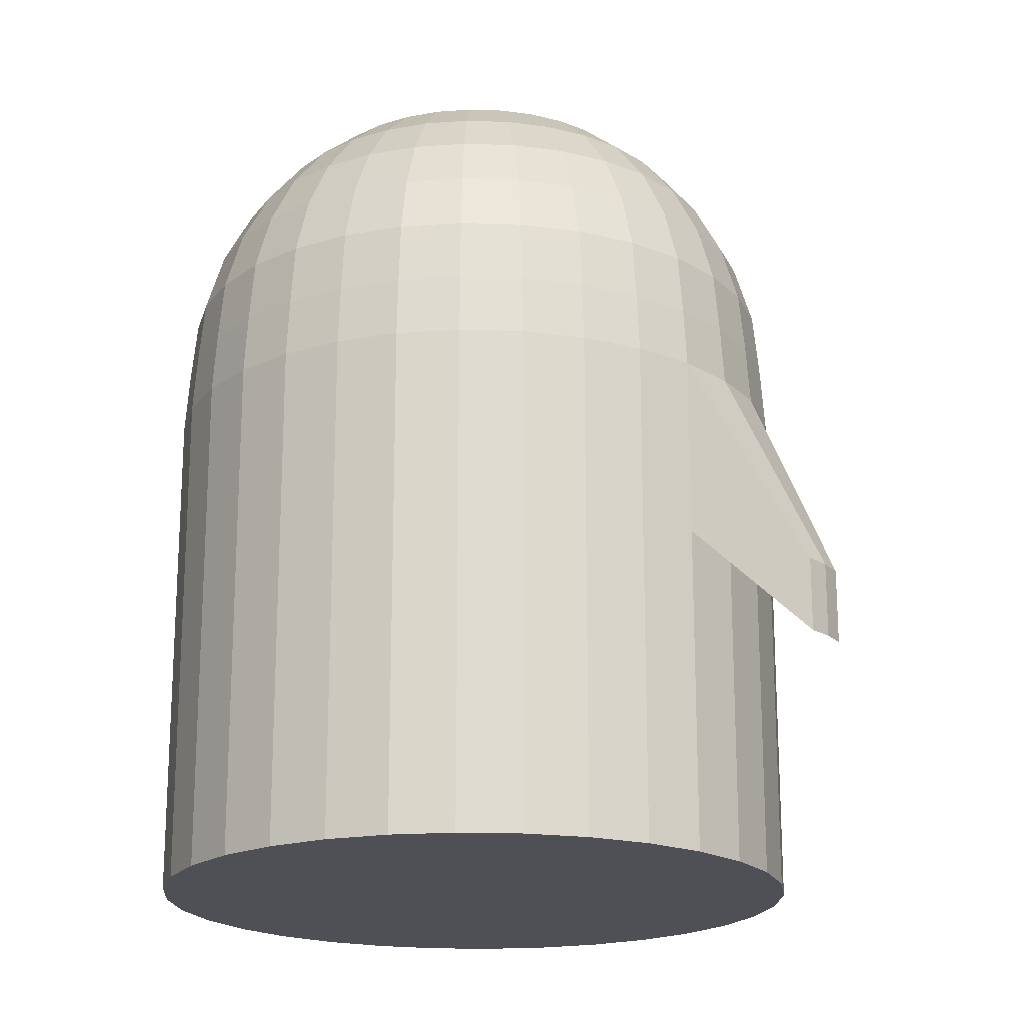
<metadata>
{"format":"obj","ext":"obj","renderer":"f3d","projection":"perspective","resolution":1024,"background":"white","views":[{"elev":-19.4,"azim":-54.0,"up":"+Y"}]}
</metadata>
<code>
o Sphere
v 0 1.471 -0.2926
v 0 1.386 -0.574
v 0 1.247 -0.8334
v 0 1.061 -1.061
v 0 0.8334 -1.247
v 0 0.574 -1.386
v 0 0.2926 -1.471
v 0 0 -1.5
v -6e-06 -0.2802 -1.52
v 0.05709 1.471 -0.287
v 0.112 1.386 -0.563
v 0.1626 1.247 -0.8173
v 0.2069 1.061 -1.04
v 0.2433 0.8334 -1.223
v 0.2704 0.574 -1.359
v 0.287 0.2926 -1.443
v 0.2926 0 -1.471
v 0.2965 -0.2802 -1.491
v 0.112 1.471 -0.2704
v 0.2197 1.386 -0.5303
v 0.3189 1.247 -0.7699
v 0.4059 1.061 -0.9799
v 0.4773 0.8334 -1.152
v 0.5303 0.574 -1.28
v 0.563 0.2926 -1.359
v 0.574 0 -1.386
v 0.5816 -0.2802 -1.404
v 0.1626 1.471 -0.2433
v 0.3189 1.386 -0.4773
v 0.463 1.247 -0.6929
v 0.5893 1.061 -0.8819
v 0.6929 0.8334 -1.037
v 0.7699 0.574 -1.152
v 0.8173 0.2926 -1.223
v 0.8334 0 -1.247
v 0.8444 -0.2802 -1.264
v 0.2069 1.471 -0.2069
v 0.4059 1.386 -0.4059
v 0.5893 1.247 -0.5893
v 0.75 1.061 -0.75
v 0.8819 0.8334 -0.8819
v 0.9799 0.574 -0.9799
v 1.04 0.2926 -1.04
v 1.061 0 -1.061
v 1.075 -0.2802 -1.075
v 0.2433 1.471 -0.1626
v 0.4773 1.386 -0.3189
v 0.6929 1.247 -0.463
v 0.8819 1.061 -0.5893
v 1.037 0.8334 -0.6929
v 1.152 0.574 -0.7699
v 1.223 0.2926 -0.8173
v 1.247 0 -0.8334
v 1.264 -0.2802 -0.8444
v 0.2704 1.471 -0.112
v 0.5303 1.386 -0.2197
v 0.7699 1.247 -0.3189
v 0.9799 1.061 -0.4059
v 1.152 0.8334 -0.4773
v 1.28 0.574 -0.5303
v 1.359 0.2926 -0.563
v 1.386 0 -0.574
v 1.404 -0.2802 -0.5817
v 0.287 1.471 -0.05709
v 0.563 1.386 -0.112
v 0.8173 1.247 -0.1626
v 1.04 1.061 -0.2069
v 1.223 0.8334 -0.2433
v 1.359 0.574 -0.2704
v 1.443 0.2926 -0.287
v 1.471 0 -0.2926
v 1.491 -0.2802 -0.2965
v 0.2926 1.471 0
v 0.574 1.386 0
v 0.8334 1.247 0
v 1.061 1.061 0
v 1.247 0.8334 1e-06
v 1.386 0.574 0
v 1.471 0.2926 1e-06
v 1.5 0 1e-06
v 1.471 0 -0.2926
v 0.287 1.471 0.05709
v 0.563 1.386 0.112
v 0.8173 1.247 0.1626
v 1.04 1.061 0.2069
v 1.223 0.8334 0.2433
v 1.359 0.574 0.2704
v 1.443 0.2926 0.287
v 1.471 0 0.2926
v 1.491 -0.2802 0.2965
v 0.2704 1.471 0.112
v 0.5303 1.386 0.2197
v 0.7699 1.247 0.3189
v 0.9799 1.061 0.4059
v 1.152 0.8334 0.4773
v 1.28 0.574 0.5303
v 1.359 0.2926 0.563
v 1.386 0 0.574
v 1.404 -0.2802 0.5816
v 0.2433 1.471 0.1626
v 0.4773 1.386 0.3189
v 0.6929 1.247 0.463
v 0.8819 1.061 0.5893
v 1.037 0.8334 0.6929
v 1.152 0.574 0.7699
v 1.223 0.2926 0.8173
v 1.247 0 0.8334
v 1.264 -0.2802 0.8444
v 0.2069 1.471 0.2069
v 0.4059 1.386 0.4059
v 0.5893 1.247 0.5893
v 0.75 1.061 0.75
v 0.8819 0.8334 0.8819
v 0.9799 0.574 0.9799
v 1.04 0.2926 1.04
v 1.061 0 1.061
v 1.075 -0.2802 1.075
v 0.1626 1.471 0.2433
v 0.3189 1.386 0.4773
v 0.463 1.247 0.6929
v 0.5893 1.061 0.8819
v 0.6929 0.8334 1.037
v 0.7699 0.574 1.152
v 0.8173 0.2926 1.223
v 0.8334 0 1.247
v 0.8444 -0.2802 1.264
v 0.112 1.471 0.2704
v 0.2197 1.386 0.5303
v 0.3189 1.247 0.7699
v 0.4059 1.061 0.9799
v 0.4773 0.8334 1.152
v 0.5303 0.574 1.28
v 0.563 0.2926 1.359
v 0.574 0 1.386
v 0.5816 -0.2802 1.404
v 0.05709 1.471 0.287
v 0.112 1.386 0.563
v 0.1626 1.247 0.8173
v 0.2069 1.061 1.04
v 0.2433 0.8334 1.223
v 0.2704 0.574 1.359
v 0.287 0.2926 1.443
v 0.2926 0 1.471
v 0.2965 -0.2802 1.491
v -0 1.471 0.2926
v 0 1.386 0.574
v 0 1.247 0.8334
v -0 1.061 1.061
v -0 0.8334 1.247
v 0 0.574 1.386
v -0 0.2926 1.471
v -0 0 1.5
v -6e-06 -0.2802 1.52
v -0.05709 1.471 0.287
v -0.112 1.386 0.563
v -0.1626 1.247 0.8173
v -0.2069 1.061 1.04
v -0.2433 0.8334 1.223
v -0.2704 0.574 1.359
v -0.287 0.2926 1.443
v -0.2926 0 1.471
v -0.2965 -0.2802 1.491
v -0.112 1.471 0.2704
v -0.2197 1.386 0.5303
v -0.3189 1.247 0.7699
v -0.4059 1.061 0.9799
v -0.4773 0.8334 1.152
v -0.5303 0.574 1.28
v -0.563 0.2926 1.359
v -0.574 0 1.386
v -0.5817 -0.2802 1.404
v -0.1626 1.471 0.2433
v -0.3189 1.386 0.4773
v -0.463 1.247 0.6929
v -0.5893 1.061 0.8819
v -0.6929 0.8334 1.037
v -0.7699 0.574 1.152
v -0.8173 0.2926 1.223
v -0.8334 0 1.247
v -0.8444 -0.2802 1.264
v -0 1.5 1e-06
v -0.2069 1.471 0.2069
v -0.4059 1.386 0.4059
v -0.5893 1.247 0.5893
v -0.75 1.061 0.75
v -0.8819 0.8334 0.8819
v -0.9799 0.574 0.9799
v -1.04 0.2926 1.04
v -1.061 0 1.061
v -1.075 -0.2802 1.075
v -0.2433 1.471 0.1626
v -0.4773 1.386 0.3189
v -0.6929 1.247 0.463
v -0.8819 1.061 0.5893
v -1.037 0.8334 0.6929
v -1.152 0.574 0.7699
v -1.223 0.2926 0.8173
v -1.247 0 0.8334
v -1.264 -0.2802 0.8444
v -0.2704 1.471 0.112
v -0.5303 1.386 0.2197
v -0.7699 1.247 0.3189
v -0.9799 1.061 0.4059
v -1.152 0.8334 0.4773
v -1.28 0.574 0.5303
v -1.359 0.2926 0.563
v -1.386 0 0.574
v -1.404 -0.2802 0.5816
v -0.287 1.471 0.05709
v -0.563 1.386 0.112
v -0.8173 1.247 0.1626
v -1.04 1.061 0.2069
v -1.223 0.8334 0.2433
v -1.359 0.574 0.2704
v -1.443 0.2926 0.287
v -1.471 0 0.2926
v -1.491 -0.2802 0.2965
v -0.2926 1.471 0
v -0.574 1.386 0
v -0.8334 1.247 0
v -1.061 1.061 0
v -1.247 0.8334 0
v -1.386 0.574 0
v -1.471 0.2926 0
v -1.5 0 0
v -1.52 -0.2802 -2e-06
v -0.287 1.471 -0.05709
v -0.563 1.386 -0.112
v -0.8173 1.247 -0.1626
v -1.04 1.061 -0.2069
v -1.223 0.8334 -0.2433
v -1.359 0.574 -0.2704
v -1.443 0.2926 -0.287
v -1.471 0 -0.2926
v -1.491 -0.2802 -0.2965
v -0.2704 1.471 -0.112
v -0.5303 1.386 -0.2197
v -0.7699 1.247 -0.3189
v -0.9799 1.061 -0.4059
v -1.152 0.8334 -0.4773
v -1.28 0.574 -0.5303
v -1.359 0.2926 -0.563
v -1.386 0 -0.574
v -1.404 -0.2802 -0.5817
v -0.2433 1.471 -0.1626
v -0.4773 1.386 -0.3189
v -0.6929 1.247 -0.463
v -0.8819 1.061 -0.5893
v -1.037 0.8334 -0.6929
v -1.152 0.574 -0.7699
v -1.223 0.2926 -0.8173
v -1.247 0 -0.8334
v -1.264 -0.2802 -0.8444
v -0.2069 1.471 -0.2069
v -0.4059 1.386 -0.4059
v -0.5893 1.247 -0.5893
v -0.75 1.061 -0.75
v -0.8819 0.8334 -0.8819
v -0.9799 0.574 -0.9799
v -1.04 0.2926 -1.04
v -1.061 0 -1.061
v -1.075 -0.2802 -1.075
v -0.1626 1.471 -0.2433
v -0.3189 1.386 -0.4773
v -0.463 1.247 -0.6929
v -0.5893 1.061 -0.8819
v -0.6929 0.8334 -1.037
v -0.7699 0.574 -1.152
v -0.8173 0.2926 -1.223
v -0.8334 0 -1.247
v -0.8444 -0.2802 -1.264
v -0.112 1.471 -0.2704
v -0.2197 1.386 -0.5303
v -0.3189 1.247 -0.7699
v -0.4059 1.061 -0.9799
v -0.4773 0.8334 -1.152
v -0.5303 0.574 -1.28
v -0.563 0.2926 -1.359
v -0.574 0 -1.386
v -0.5817 -0.2802 -1.404
v -0.05709 1.471 -0.287
v -0.112 1.386 -0.563
v -0.1626 1.247 -0.8173
v -0.2069 1.061 -1.04
v -0.2433 0.8334 -1.223
v -0.2704 0.574 -1.359
v -0.287 0.2926 -1.443
v -0.2926 0 -1.471
v -0.2965 -0.2802 -1.491
v 0.1204 -1.324 2.018
v 0.2965 -0.6699 -1.491
v 0.5816 -0.6699 -1.404
v 0.8444 -0.6699 -1.264
v 1.075 -0.6699 -1.075
v 1.264 -0.6699 -0.8444
v 1.404 -0.6699 -0.5817
v 1.491 -0.6699 -0.2965
v 1.52 -0.6699 -2e-06
v 1.491 -0.6699 0.2965
v 1.404 -0.6699 0.5816
v 1.264 -0.6699 0.8444
v 1.075 -0.6699 1.075
v 0.8444 -0.6699 1.264
v 0.5816 -0.6699 1.404
v 0.2965 -0.6699 1.491
v -0.2965 -0.6699 1.491
v -0.5817 -0.6699 1.404
v -0.8444 -0.6699 1.264
v -1.075 -0.6699 1.075
v -1.264 -0.6699 0.8444
v -1.404 -0.6699 0.5816
v -1.491 -0.6699 0.2965
v -1.52 -0.6699 -2e-06
v -1.491 -0.6699 -0.2965
v -1.404 -0.6699 -0.5817
v -1.264 -0.6699 -0.8444
v -1.075 -0.6699 -1.075
v -0.8444 -0.6699 -1.264
v -0.5817 -0.6699 -1.404
v -0.2965 -0.6699 -1.491
v -6e-06 -1.135 -1.52
v 0.2965 -1.135 -1.491
v 0.5816 -1.135 -1.404
v 0.8444 -1.135 -1.264
v 1.075 -1.135 -1.075
v 1.264 -1.135 -0.8444
v 1.404 -1.135 -0.5817
v 1.491 -1.135 -0.2965
v 1.52 -1.135 -2e-06
v 1.491 -1.135 0.2965
v 1.404 -1.135 0.5816
v 1.264 -1.135 0.8444
v 1.075 -1.135 1.075
v 0.8444 -1.135 1.264
v 0.5816 -1.135 1.404
v 0.2965 -1.135 1.491
v -6e-06 -1.135 1.52
v -0.2965 -1.135 1.491
v -0.5817 -1.135 1.404
v -0.8444 -1.135 1.264
v -1.075 -1.135 1.075
v -1.264 -1.135 0.8444
v -1.404 -1.135 0.5816
v -1.491 -1.135 0.2965
v -1.52 -1.135 -2e-06
v -1.491 -1.135 -0.2965
v -1.404 -1.135 -0.5817
v -1.264 -1.135 -0.8444
v -1.075 -1.135 -1.075
v -0.8444 -1.135 -1.264
v -0.5817 -1.135 -1.404
v -0.2965 -1.135 -1.491
v -6e-06 -2.659 -1.52
v 0.2965 -2.659 -1.491
v 0.5816 -2.659 -1.404
v 0.8444 -2.659 -1.264
v 1.075 -2.659 -1.075
v 1.264 -2.659 -0.8444
v 1.404 -2.659 -0.5817
v 1.491 -2.659 -0.2965
v 1.52 -2.659 -2e-06
v 1.491 -2.659 0.2965
v 1.404 -2.659 0.5816
v 1.264 -2.659 0.8444
v 1.075 -2.659 1.075
v 0.8444 -2.659 1.264
v 0.5816 -2.659 1.404
v 0.2965 -2.659 1.491
v -6e-06 -2.659 1.52
v -0.2965 -2.659 1.491
v -0.5817 -2.659 1.404
v -0.8444 -2.659 1.264
v -1.075 -2.659 1.075
v -1.264 -2.659 0.8444
v -1.404 -2.659 0.5816
v -1.491 -2.659 0.2965
v -1.52 -2.659 -2e-06
v -1.491 -2.659 -0.2965
v -1.404 -2.659 -0.5817
v -1.264 -2.659 -0.8444
v -1.075 -2.659 -1.075
v -0.8444 -2.659 -1.264
v -0.5817 -2.659 -1.404
v -0.2965 -2.659 -1.491
v 1.471 0 -0.2926
v 1.491 -0.2802 -0.2965
v 1.5 0 1e-06
v 1.471 0 0.2926
v 1.491 -0.2802 0.2965
v 1.491 -0.6699 -0.2965
v 1.52 -0.6699 -2e-06
v 1.491 -0.6699 0.2965
v 1.491 -0.2802 -0.2965
v 1.5 0 1e-06
v -8e-06 -1.23 -1.954
v 1.471 0 0.2926
v 1.491 -0.2802 0.2965
v 1.491 -0.6699 -0.2965
v 1.52 -0.6699 -2e-06
v 1.491 -0.6699 0.2965
v 0.1667 -1.23 -1.938
v -0.1667 -1.23 -1.938
v -8e-06 -1.449 -1.954
v 0.1667 -1.449 -1.938
v -0.1667 -1.449 -1.938
v -8e-06 -1.71 -1.954
v 0.1667 -1.71 -1.938
v -0.1667 -1.71 -1.938
v -6e-06 -1.324 2.03
v -0.1204 -1.324 2.018
v 0.1204 -1.482 2.018
v -6e-06 -1.482 2.03
v -0.1204 -1.482 2.018
v 0.1204 -1.671 2.018
v -6e-06 -1.671 2.03
v -0.1204 -1.671 2.018
v 2.041 -0.2481 -0.05169
v 2.045 -0.2976 -0.05237
v 2.046 -0.2481 -1e-06
v 2.041 -0.2481 0.05169
v 2.045 -0.2976 0.05237
v 2.045 -0.3664 -0.05237
v 2.05 -0.3664 -1e-06
v 2.045 -0.3664 0.05237
f 3 11 12
f 3 13 4
f 4 14 5
f 5 15 6
f 6 16 7
f 7 17 8
f 1 181 10
f 8 18 9
f 1 11 2
f 17 27 18
f 10 20 11
f 11 21 12
f 12 22 13
f 13 23 14
f 14 24 15
f 15 25 16
f 16 26 17
f 10 181 19
f 23 33 24
f 25 33 34
f 25 35 26
f 19 181 28
f 26 36 27
f 19 29 20
f 20 30 21
f 21 31 22
f 22 32 23
f 28 38 29
f 29 39 30
f 30 40 31
f 31 41 32
f 32 42 33
f 33 43 34
f 35 43 44
f 28 181 37
f 35 45 36
f 41 51 42
f 42 52 43
f 44 52 53
f 37 181 46
f 44 54 45
f 37 47 38
f 38 48 39
f 39 49 40
f 41 49 50
f 47 57 48
f 48 58 49
f 50 58 59
f 50 60 51
f 52 60 61
f 52 62 53
f 46 181 55
f 53 63 54
f 46 56 47
f 61 69 70
f 61 71 62
f 55 181 64
f 62 72 63
f 55 65 56
f 56 66 57
f 58 66 67
f 58 68 59
f 59 69 60
f 65 75 66
f 66 76 67
f 67 77 68
f 68 78 69
f 70 78 79
f 70 80 71
f 64 181 73
f 80 388 387
f 64 74 65
f 79 87 88
f 79 89 80
f 73 181 82
f 298 390 391
f 74 82 83
f 74 84 75
f 75 85 76
f 77 85 86
f 77 87 78
f 84 94 85
f 85 95 86
f 86 96 87
f 88 96 97
f 88 98 89
f 82 181 91
f 89 99 90
f 82 92 83
f 84 92 93
f 97 107 98
f 91 181 100
f 99 107 108
f 91 101 92
f 92 102 93
f 93 103 94
f 95 103 104
f 95 105 96
f 97 105 106
f 103 113 104
f 104 114 105
f 106 114 115
f 106 116 107
f 100 181 109
f 108 116 117
f 100 110 101
f 101 111 102
f 102 112 103
f 109 181 118
f 117 125 126
f 109 119 110
f 110 120 111
f 112 120 121
f 113 121 122
f 113 123 114
f 115 123 124
f 115 125 116
f 121 131 122
f 122 132 123
f 124 132 133
f 124 134 125
f 118 181 127
f 126 134 135
f 118 128 119
f 120 128 129
f 120 130 121
f 135 143 144
f 127 137 128
f 128 138 129
f 129 139 130
f 130 140 131
f 131 141 132
f 133 141 142
f 133 143 134
f 127 181 136
f 140 150 141
f 142 150 151
f 142 152 143
f 136 181 145
f 144 152 153
f 136 146 137
f 138 146 147
f 139 147 148
f 139 149 140
f 145 155 146
f 146 156 147
f 148 156 157
f 149 157 158
f 149 159 150
f 151 159 160
f 151 161 152
f 145 181 154
f 153 161 162
f 158 168 159
f 160 168 169
f 160 170 161
f 154 181 163
f 162 170 171
f 154 164 155
f 155 165 156
f 157 165 166
f 158 166 167
f 164 174 165
f 165 175 166
f 167 175 176
f 167 177 168
f 169 177 178
f 169 179 170
f 163 181 172
f 171 179 180
f 163 173 164
f 178 187 188
f 179 188 189
f 172 181 182
f 180 189 190
f 172 183 173
f 173 184 174
f 175 184 185
f 176 185 186
f 176 187 177
f 185 193 194
f 186 194 195
f 186 196 187
f 188 196 197
f 188 198 189
f 182 181 191
f 190 198 199
f 182 192 183
f 183 193 184
f 197 207 198
f 191 181 200
f 199 207 208
f 191 201 192
f 192 202 193
f 194 202 203
f 195 203 204
f 195 205 196
f 197 205 206
f 203 211 212
f 204 212 213
f 204 214 205
f 206 214 215
f 206 216 207
f 200 181 209
f 208 216 217
f 201 209 210
f 201 211 202
f 215 225 216
f 209 181 218
f 217 225 226
f 210 218 219
f 210 220 211
f 212 220 221
f 212 222 213
f 213 223 214
f 215 223 224
f 222 230 231
f 222 232 223
f 224 232 233
f 224 234 225
f 218 181 227
f 226 234 235
f 219 227 228
f 219 229 220
f 221 229 230
f 227 181 236
f 235 243 244
f 227 237 228
f 228 238 229
f 230 238 239
f 230 240 231
f 231 241 232
f 233 241 242
f 233 243 234
f 240 248 249
f 240 250 241
f 242 250 251
f 242 252 243
f 236 181 245
f 243 253 244
f 236 246 237
f 238 246 247
f 239 247 248
f 252 262 253
f 245 255 246
f 246 256 247
f 247 257 248
f 249 257 258
f 249 259 250
f 251 259 260
f 251 261 252
f 245 181 254
f 258 268 259
f 260 268 269
f 261 269 270
f 254 181 263
f 261 271 262
f 254 264 255
f 255 265 256
f 256 266 257
f 258 266 267
f 265 273 274
f 266 274 275
f 267 275 276
f 267 277 268
f 269 277 278
f 269 279 270
f 263 181 272
f 270 280 271
f 264 272 273
f 278 286 287
f 278 288 279
f 272 181 281
f 279 289 280
f 272 282 273
f 273 283 274
f 274 284 275
f 276 284 285
f 276 286 277
f 283 2 3
f 284 3 4
f 285 4 5
f 286 5 6
f 287 6 7
f 288 7 8
f 281 181 1
f 288 9 289
f 282 1 2
f 27 291 18
f 126 302 117
f 262 316 253
f 63 295 54
f 337 416 338
f 117 301 108
f 289 319 280
f 338 413 306
f 297 386 390
f 54 294 45
f 226 312 217
f 190 308 180
f 90 392 389
f 253 315 244
f 217 311 208
f 321 408 406
f 144 304 135
f 180 307 171
f 280 318 271
f 244 314 235
f 108 300 99
f 72 296 63
f 36 292 27
f 171 306 162
f 135 303 126
f 99 299 90
f 208 310 199
f 45 293 36
f 271 317 262
f 235 313 226
f 199 309 190
f 321 407 322
f 352 405 408
f 308 339 307
f 296 326 295
f 309 340 308
f 297 327 296
f 310 341 309
f 298 328 297
f 311 342 310
f 299 329 298
f 312 343 311
f 300 330 299
f 313 344 312
f 301 331 300
f 314 345 313
f 302 332 301
f 315 346 314
f 303 333 302
f 316 347 315
f 304 334 303
f 291 401 18
f 317 348 316
f 305 335 304
f 292 322 291
f 318 349 317
f 153 410 409
f 293 323 292
f 319 350 318
f 337 414 415
f 294 324 293
f 320 351 319
f 307 338 306
f 295 325 294
f 343 374 342
f 330 361 329
f 344 375 343
f 331 362 330
f 345 376 344
f 332 363 331
f 346 377 345
f 333 364 332
f 347 378 346
f 334 365 333
f 348 379 347
f 335 366 334
f 322 353 321
f 349 380 348
f 336 367 335
f 323 354 322
f 350 381 349
f 337 368 336
f 324 355 323
f 351 382 350
f 338 369 337
f 325 356 324
f 352 383 351
f 339 370 338
f 326 357 325
f 321 384 352
f 340 371 339
f 327 358 326
f 341 372 340
f 328 359 327
f 342 373 341
f 329 360 328
f 390 393 398
f 385 394 81
f 388 397 396
f 392 399 400
f 71 387 385
f 72 385 386
f 299 391 392
f 89 389 388
f 386 81 393
f 389 400 397
f 391 398 399
f 387 396 394
f 395 405 402
f 401 403 395
f 403 408 405
f 404 406 403
f 9 401 395
f 9 402 289
f 320 402 405
f 322 404 291
f 409 411 290
f 410 412 409
f 412 414 411
f 413 415 412
f 306 410 162
f 336 411 414
f 153 290 144
f 305 290 411
f 372 376 384
f 3 2 11
f 3 12 13
f 4 13 14
f 5 14 15
f 6 15 16
f 7 16 17
f 8 17 18
f 1 10 11
f 17 26 27
f 10 19 20
f 11 20 21
f 12 21 22
f 13 22 23
f 14 23 24
f 15 24 25
f 16 25 26
f 23 32 33
f 25 24 33
f 25 34 35
f 26 35 36
f 19 28 29
f 20 29 30
f 21 30 31
f 22 31 32
f 28 37 38
f 29 38 39
f 30 39 40
f 31 40 41
f 32 41 42
f 33 42 43
f 35 34 43
f 35 44 45
f 41 50 51
f 42 51 52
f 44 43 52
f 44 53 54
f 37 46 47
f 38 47 48
f 39 48 49
f 41 40 49
f 47 56 57
f 48 57 58
f 50 49 58
f 50 59 60
f 52 51 60
f 52 61 62
f 53 62 63
f 46 55 56
f 61 60 69
f 61 70 71
f 62 71 72
f 55 64 65
f 56 65 66
f 58 57 66
f 58 67 68
f 59 68 69
f 65 74 75
f 66 75 76
f 67 76 77
f 68 77 78
f 70 69 78
f 70 79 80
f 80 89 388
f 64 73 74
f 79 78 87
f 79 88 89
f 298 297 390
f 74 73 82
f 74 83 84
f 75 84 85
f 77 76 85
f 77 86 87
f 84 93 94
f 85 94 95
f 86 95 96
f 88 87 96
f 88 97 98
f 89 98 99
f 82 91 92
f 84 83 92
f 97 106 107
f 99 98 107
f 91 100 101
f 92 101 102
f 93 102 103
f 95 94 103
f 95 104 105
f 97 96 105
f 103 112 113
f 104 113 114
f 106 105 114
f 106 115 116
f 108 107 116
f 100 109 110
f 101 110 111
f 102 111 112
f 117 116 125
f 109 118 119
f 110 119 120
f 112 111 120
f 113 112 121
f 113 122 123
f 115 114 123
f 115 124 125
f 121 130 131
f 122 131 132
f 124 123 132
f 124 133 134
f 126 125 134
f 118 127 128
f 120 119 128
f 120 129 130
f 135 134 143
f 127 136 137
f 128 137 138
f 129 138 139
f 130 139 140
f 131 140 141
f 133 132 141
f 133 142 143
f 140 149 150
f 142 141 150
f 142 151 152
f 144 143 152
f 136 145 146
f 138 137 146
f 139 138 147
f 139 148 149
f 145 154 155
f 146 155 156
f 148 147 156
f 149 148 157
f 149 158 159
f 151 150 159
f 151 160 161
f 153 152 161
f 158 167 168
f 160 159 168
f 160 169 170
f 162 161 170
f 154 163 164
f 155 164 165
f 157 156 165
f 158 157 166
f 164 173 174
f 165 174 175
f 167 166 175
f 167 176 177
f 169 168 177
f 169 178 179
f 171 170 179
f 163 172 173
f 178 177 187
f 179 178 188
f 180 179 189
f 172 182 183
f 173 183 184
f 175 174 184
f 176 175 185
f 176 186 187
f 185 184 193
f 186 185 194
f 186 195 196
f 188 187 196
f 188 197 198
f 190 189 198
f 182 191 192
f 183 192 193
f 197 206 207
f 199 198 207
f 191 200 201
f 192 201 202
f 194 193 202
f 195 194 203
f 195 204 205
f 197 196 205
f 203 202 211
f 204 203 212
f 204 213 214
f 206 205 214
f 206 215 216
f 208 207 216
f 201 200 209
f 201 210 211
f 215 224 225
f 217 216 225
f 210 209 218
f 210 219 220
f 212 211 220
f 212 221 222
f 213 222 223
f 215 214 223
f 222 221 230
f 222 231 232
f 224 223 232
f 224 233 234
f 226 225 234
f 219 218 227
f 219 228 229
f 221 220 229
f 235 234 243
f 227 236 237
f 228 237 238
f 230 229 238
f 230 239 240
f 231 240 241
f 233 232 241
f 233 242 243
f 240 239 248
f 240 249 250
f 242 241 250
f 242 251 252
f 243 252 253
f 236 245 246
f 238 237 246
f 239 238 247
f 252 261 262
f 245 254 255
f 246 255 256
f 247 256 257
f 249 248 257
f 249 258 259
f 251 250 259
f 251 260 261
f 258 267 268
f 260 259 268
f 261 260 269
f 261 270 271
f 254 263 264
f 255 264 265
f 256 265 266
f 258 257 266
f 265 264 273
f 266 265 274
f 267 266 275
f 267 276 277
f 269 268 277
f 269 278 279
f 270 279 280
f 264 263 272
f 278 277 286
f 278 287 288
f 279 288 289
f 272 281 282
f 273 282 283
f 274 283 284
f 276 275 284
f 276 285 286
f 283 282 2
f 284 283 3
f 285 284 4
f 286 285 5
f 287 286 6
f 288 287 7
f 288 8 9
f 282 281 1
f 27 292 291
f 126 303 302
f 262 317 316
f 63 296 295
f 337 415 416
f 117 302 301
f 289 320 319
f 338 416 413
f 297 72 386
f 54 295 294
f 226 313 312
f 190 309 308
f 90 299 392
f 253 316 315
f 217 312 311
f 321 352 408
f 144 305 304
f 180 308 307
f 280 319 318
f 244 315 314
f 108 301 300
f 72 297 296
f 36 293 292
f 171 307 306
f 135 304 303
f 99 300 299
f 208 311 310
f 45 294 293
f 271 318 317
f 235 314 313
f 199 310 309
f 321 406 407
f 352 320 405
f 308 340 339
f 296 327 326
f 309 341 340
f 297 328 327
f 310 342 341
f 298 329 328
f 311 343 342
f 299 330 329
f 312 344 343
f 300 331 330
f 313 345 344
f 301 332 331
f 314 346 345
f 302 333 332
f 315 347 346
f 303 334 333
f 316 348 347
f 304 335 334
f 291 404 401
f 317 349 348
f 305 336 335
f 292 323 322
f 318 350 349
f 153 162 410
f 293 324 323
f 319 351 350
f 337 336 414
f 294 325 324
f 320 352 351
f 307 339 338
f 295 326 325
f 343 375 374
f 330 362 361
f 344 376 375
f 331 363 362
f 345 377 376
f 332 364 363
f 346 378 377
f 333 365 364
f 347 379 378
f 334 366 365
f 348 380 379
f 335 367 366
f 322 354 353
f 349 381 380
f 336 368 367
f 323 355 354
f 350 382 381
f 337 369 368
f 324 356 355
f 351 383 382
f 338 370 369
f 325 357 356
f 352 384 383
f 339 371 370
f 326 358 357
f 321 353 384
f 340 372 371
f 327 359 358
f 341 373 372
f 328 360 359
f 342 374 373
f 329 361 360
f 390 386 393
f 385 387 394
f 388 389 397
f 392 391 399
f 71 80 387
f 72 71 385
f 299 298 391
f 89 90 389
f 386 385 81
f 389 392 400
f 391 390 398
f 387 388 396
f 395 403 405
f 401 404 403
f 403 406 408
f 404 407 406
f 9 18 401
f 9 395 402
f 320 289 402
f 322 407 404
f 409 412 411
f 410 413 412
f 412 415 414
f 413 416 415
f 306 413 410
f 336 305 411
f 153 409 290
f 305 144 290
f 384 353 354
f 354 355 384
f 355 356 384
f 356 357 358
f 358 359 360
f 360 361 362
f 362 363 360
f 363 364 360
f 364 365 368
f 365 366 368
f 366 367 368
f 368 369 372
f 369 370 372
f 370 371 372
f 372 373 374
f 374 375 372
f 375 376 372
f 376 377 378
f 378 379 376
f 379 380 376
f 380 381 382
f 382 383 384
f 356 358 384
f 358 360 384
f 380 382 376
f 382 384 376
f 360 364 384
f 364 368 384
f 368 372 384
f 394 420 419
f 421 423 418
f 397 424 421
f 399 422 423
f 393 417 418
f 397 420 396
f 394 417 385
f 393 422 398
f 399 424 400
f 394 396 420
f 419 420 421
f 421 424 423
f 423 422 418
f 418 417 419
f 419 421 418
f 397 400 424
f 399 398 422
f 393 385 417
f 397 421 420
f 394 419 417
f 393 418 422
f 399 423 424

</code>
